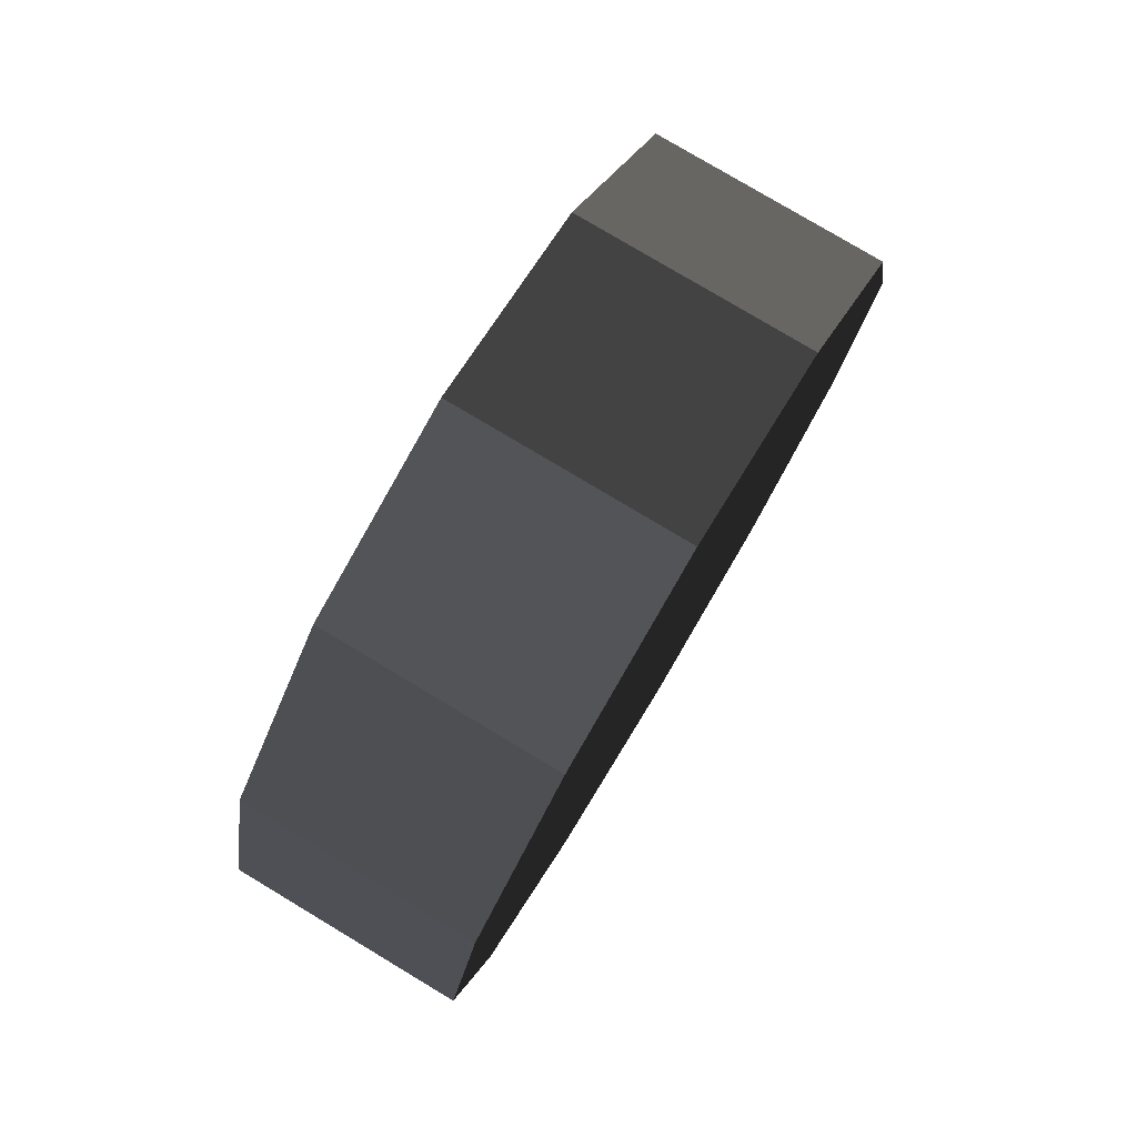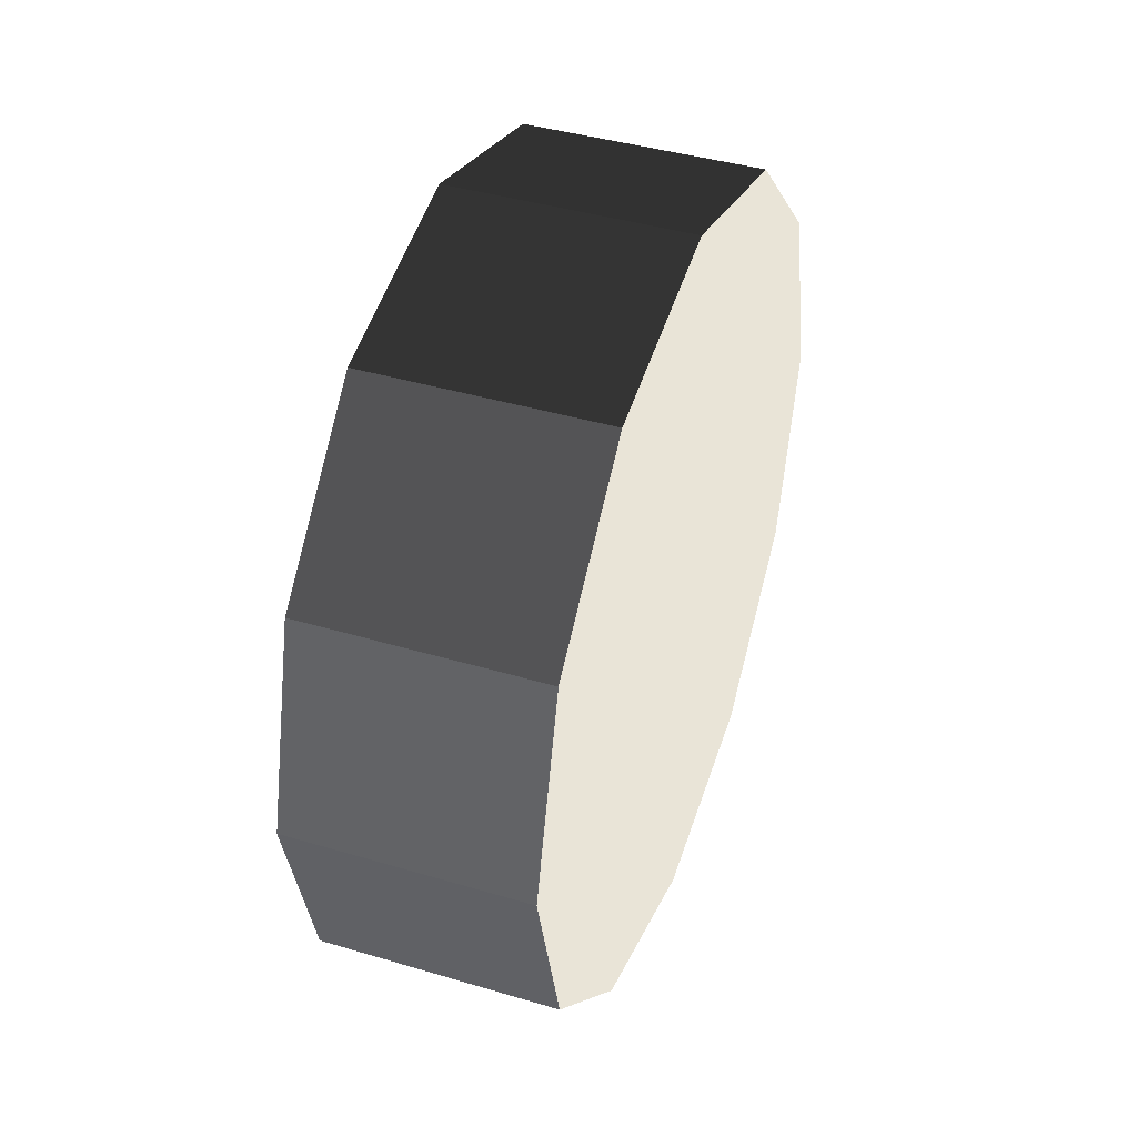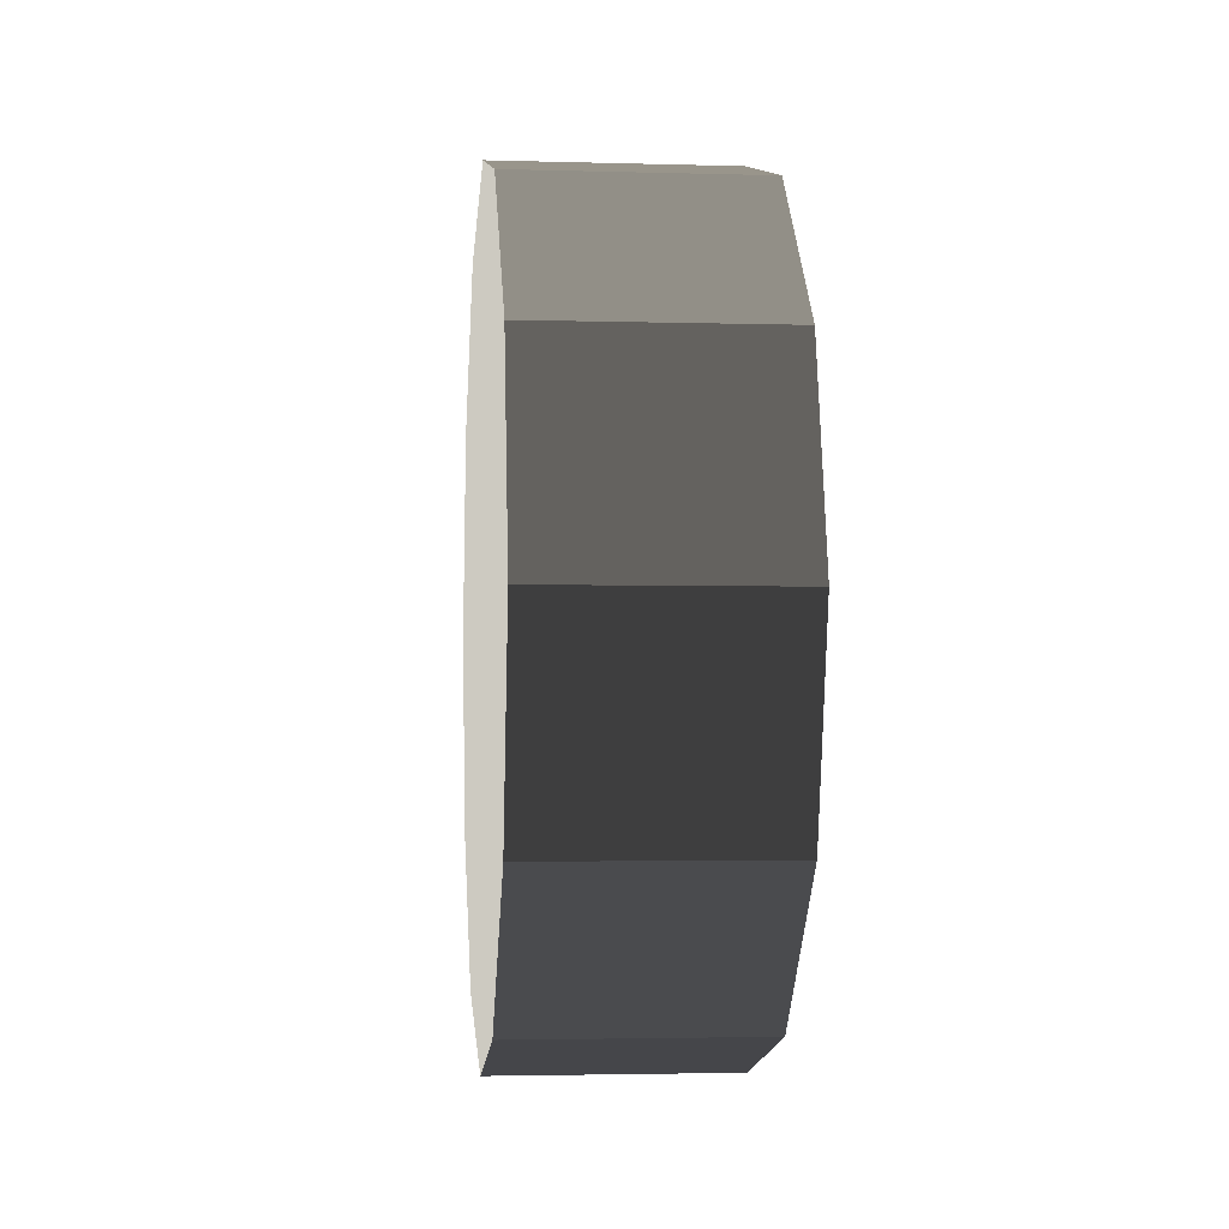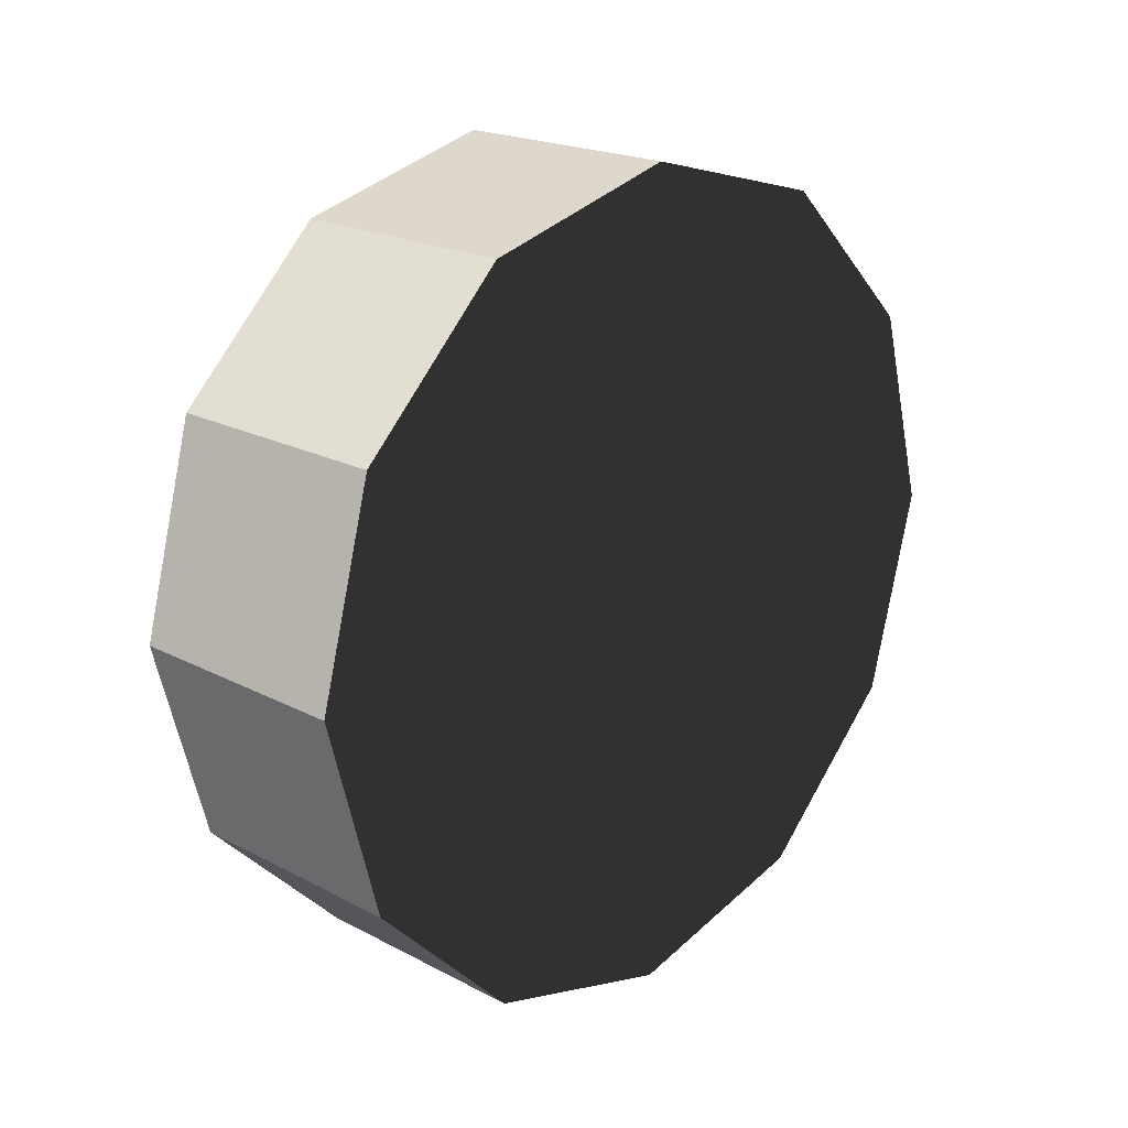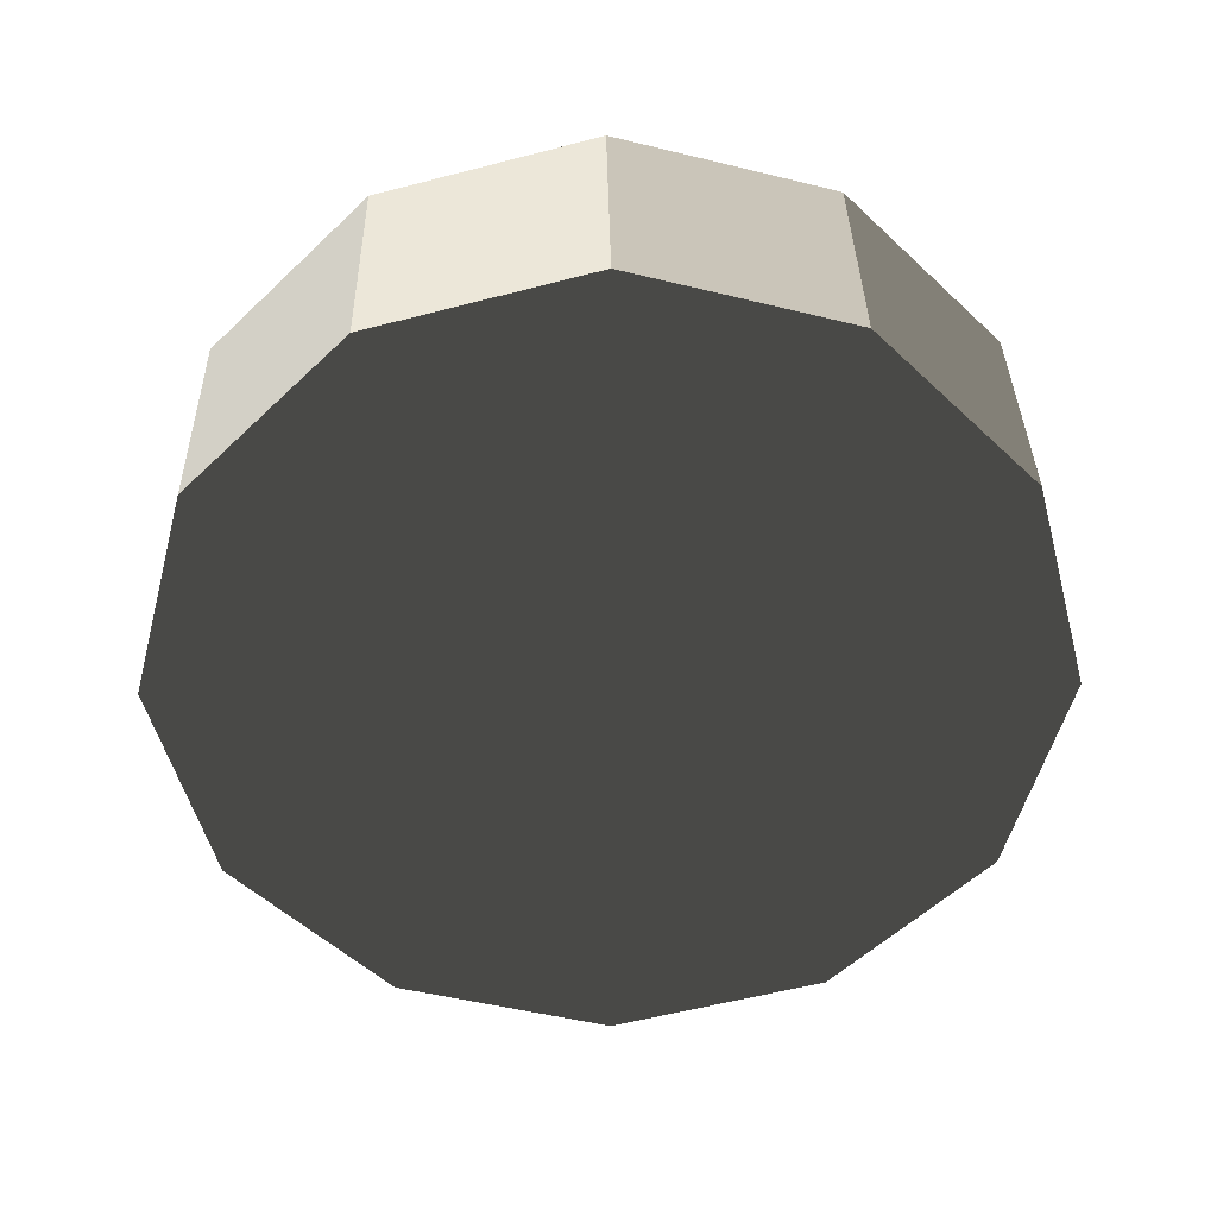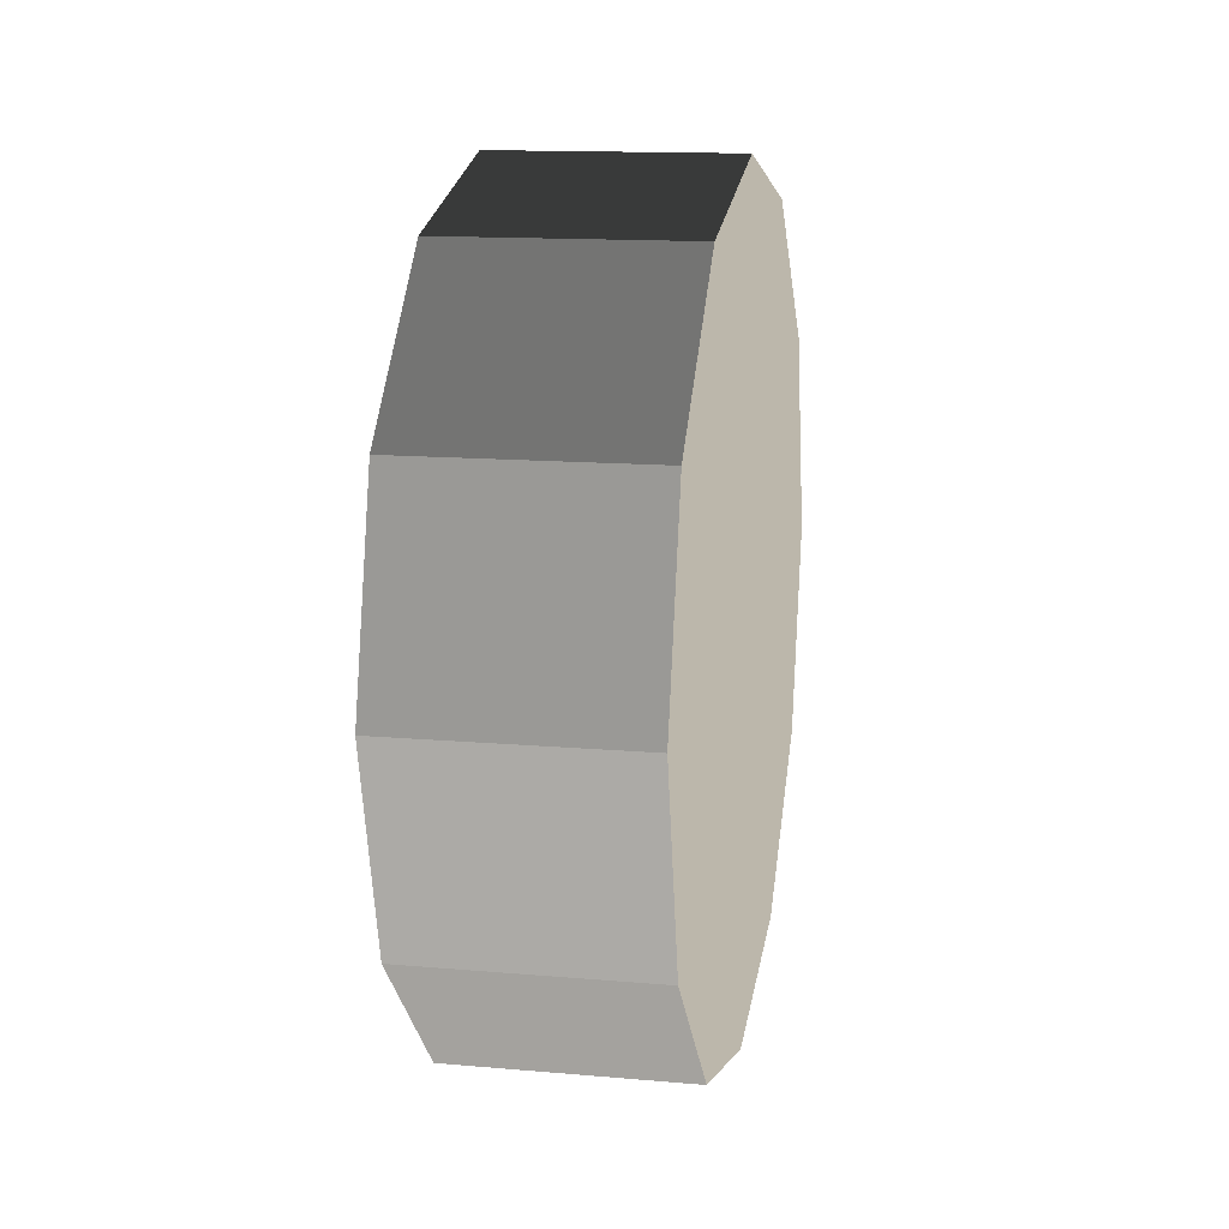
<metadata>
{"format":"obj","ext":"obj","renderer":"f3d","projection":"perspective","resolution":1024,"background":"white","views":[{"elev":79.1,"azim":-149.1,"up":"+Y"},{"elev":41.4,"azim":19.8,"up":"+Y"},{"elev":-3.0,"azim":174.3,"up":"+Z"},{"elev":20.1,"azim":-136.1,"up":"+Z"},{"elev":35.7,"azim":89.0,"up":"+Z"},{"elev":13.9,"azim":11.0,"up":"+Y"}]}
</metadata>
<code>
v -0.1607 0.478 -0.2759
v -0.1607 0.2759 -0.4779
v 0.1607 0.2759 -0.4779
v 0.1607 0.478 -0.2759
v -0.1607 0.2759 -0.4779
v -0.1607 4.264e-07 -0.5519
v 0.1607 2.502e-07 -0.5519
v 0.1607 0.2759 -0.4779
v -0.1607 4.264e-07 -0.5519
v -0.1607 -0.2759 -0.4779
v 0.1607 -0.2759 -0.4779
v 0.1607 2.502e-07 -0.5519
v -0.1607 -0.2759 -0.4779
v -0.1607 -0.478 -0.2759
v 0.1607 -0.478 -0.2759
v 0.1607 -0.2759 -0.4779
v -0.1607 -0.478 -0.2759
v -0.1607 -0.5519 5.007e-06
v 0.1607 -0.5519 5.007e-06
v 0.1607 -0.478 -0.2759
v -0.1607 -0.5519 5.007e-06
v -0.1607 -0.478 0.2759
v 0.1607 -0.478 0.2759
v 0.1607 -0.5519 5.007e-06
v -0.1607 -0.478 0.2759
v -0.1607 -0.2759 0.478
v 0.1607 -0.2759 0.478
v 0.1607 -0.478 0.2759
v -0.1607 -0.2759 0.478
v -0.1607 4.264e-07 0.5519
v 0.1607 2.502e-07 0.5519
v 0.1607 -0.2759 0.478
v -0.1607 4.264e-07 0.5519
v -0.1607 0.2759 0.478
v 0.1607 0.2759 0.478
v 0.1607 2.502e-07 0.5519
v -0.1607 0.2759 0.478
v -0.1607 0.478 0.2759
v 0.1607 0.478 0.2759
v 0.1607 0.2759 0.478
v -0.1607 0.478 0.2759
v -0.1607 0.5519 5.007e-06
v 0.1607 0.5519 5.007e-06
v 0.1607 0.478 0.2759
v -0.1607 0.5519 5.007e-06
v -0.1607 0.478 -0.2759
v 0.1607 0.478 -0.2759
v 0.1607 0.5519 5.007e-06
v 0.1607 0.478 -0.2759
v 0.1607 0.2759 -0.4779
v 0.1607 2.502e-07 5.007e-06
v 0.1607 2.502e-07 -0.5519
v 0.1607 -0.2759 -0.4779
v 0.1607 -0.478 -0.2759
v 0.1607 -0.5519 5.007e-06
v 0.1607 -0.478 0.2759
v 0.1607 -0.2759 0.478
v 0.1607 2.502e-07 0.5519
v 0.1607 0.2759 0.478
v 0.1607 0.478 0.2759
v 0.1607 0.5519 5.007e-06
v -0.1607 0.478 -0.2759
v -0.1607 0.5519 5.007e-06
v -0.1607 0.2759 -0.4779
v -0.1607 0.5519 5.007e-06
v -0.1607 4.264e-07 -0.5519
v -0.1607 0.5519 5.007e-06
v -0.1607 -0.2759 -0.4779
v -0.1607 0.5519 5.007e-06
v -0.1607 -0.478 -0.2759
v -0.1607 -0.478 -0.2759
v -0.1607 -0.5519 5.007e-06
v -0.1607 -0.5519 5.007e-06
v -0.1607 0.5519 5.007e-06
v -0.1607 -0.478 0.2759
v -0.1607 -0.2759 0.478
v -0.1607 4.264e-07 0.5519
v -0.1607 0.2759 0.478
v -0.1607 0.478 0.2759
v -0.1607 -0.2759 0.478
v -0.1607 0.5519 5.007e-06
g rubbish_truck_fr_wheel_mesh_3662_243
f 1 3 2
f 1 4 3
f 5 7 6
f 5 8 7
f 9 11 10
f 9 12 11
f 13 15 14
f 13 16 15
f 17 19 18
f 17 20 19
f 21 23 22
f 21 24 23
f 25 27 26
f 25 28 27
f 29 31 30
f 29 32 31
f 33 35 34
f 33 36 35
f 37 39 38
f 37 40 39
f 41 43 42
f 41 44 43
f 45 47 46
f 45 48 47
f 49 51 50
f 50 51 52
f 52 51 53
f 53 51 54
f 54 51 55
f 55 51 56
f 56 51 57
f 57 51 58
f 58 51 59
f 59 51 60
f 60 51 61
f 61 51 49
f 62 64 63
f 64 66 65
f 66 68 67
f 68 70 69
f 71 72 63
f 73 75 74
f 75 76 74
f 77 78 74
f 78 79 74
f 80 77 81

</code>
